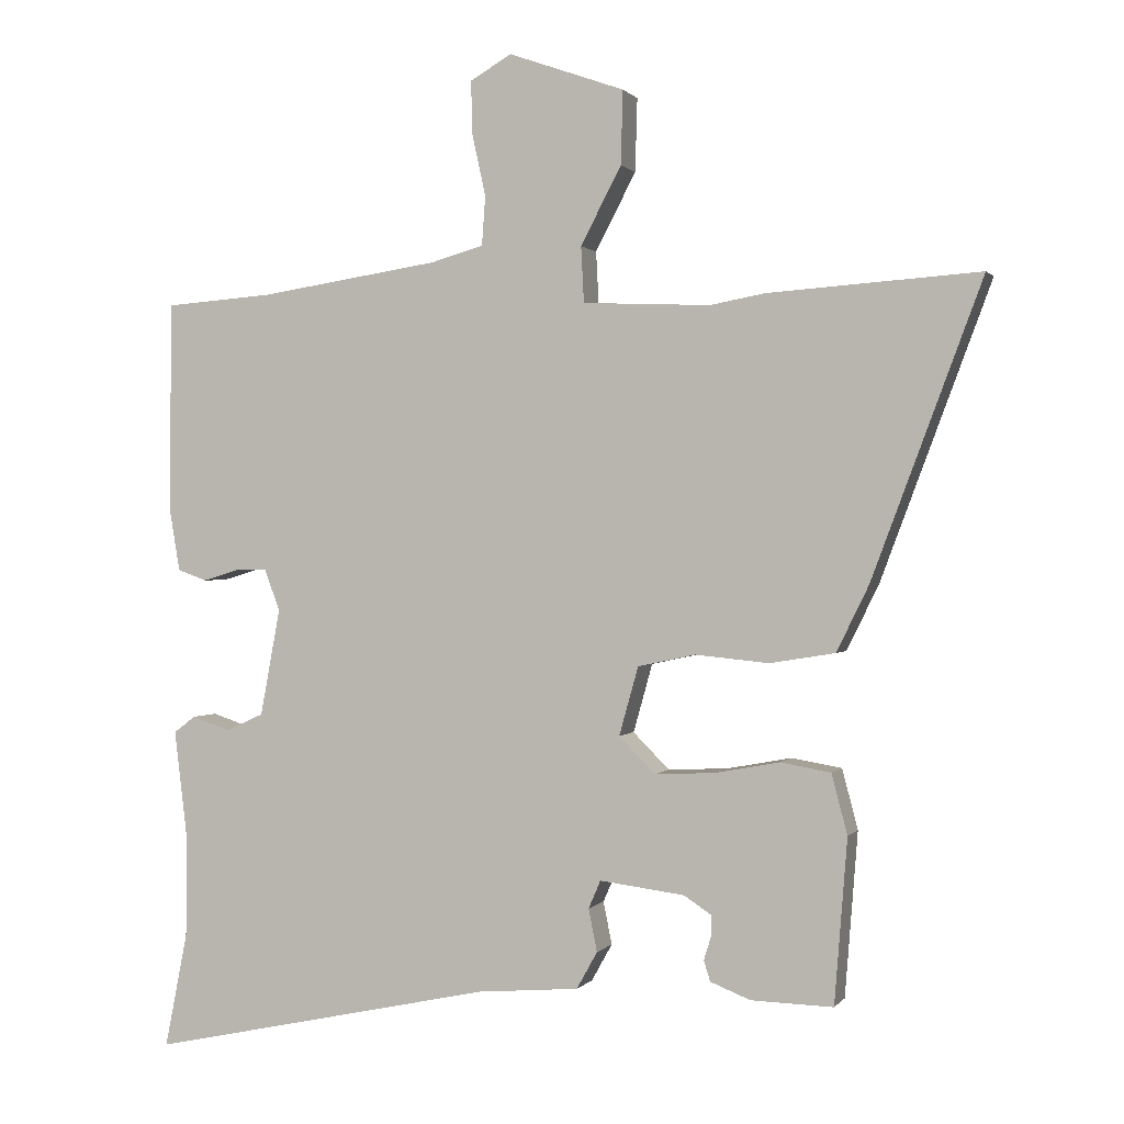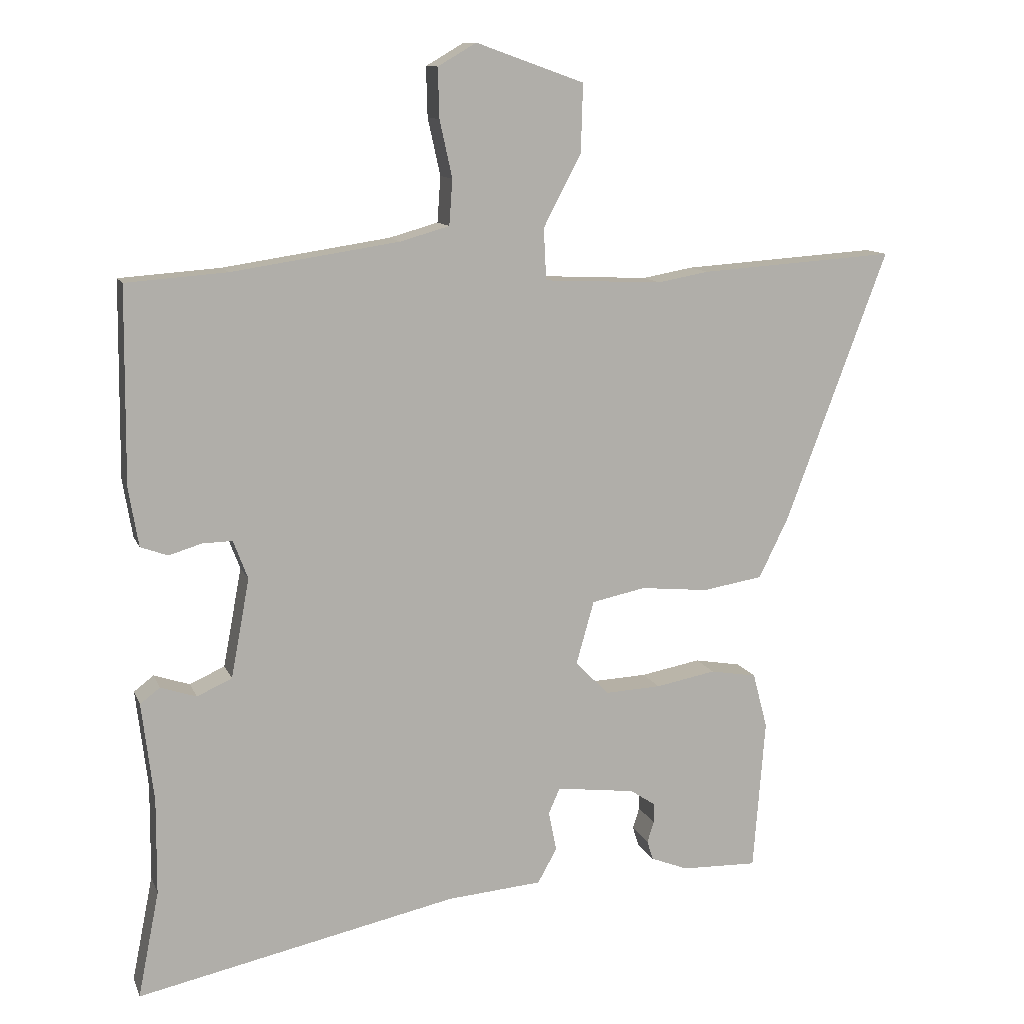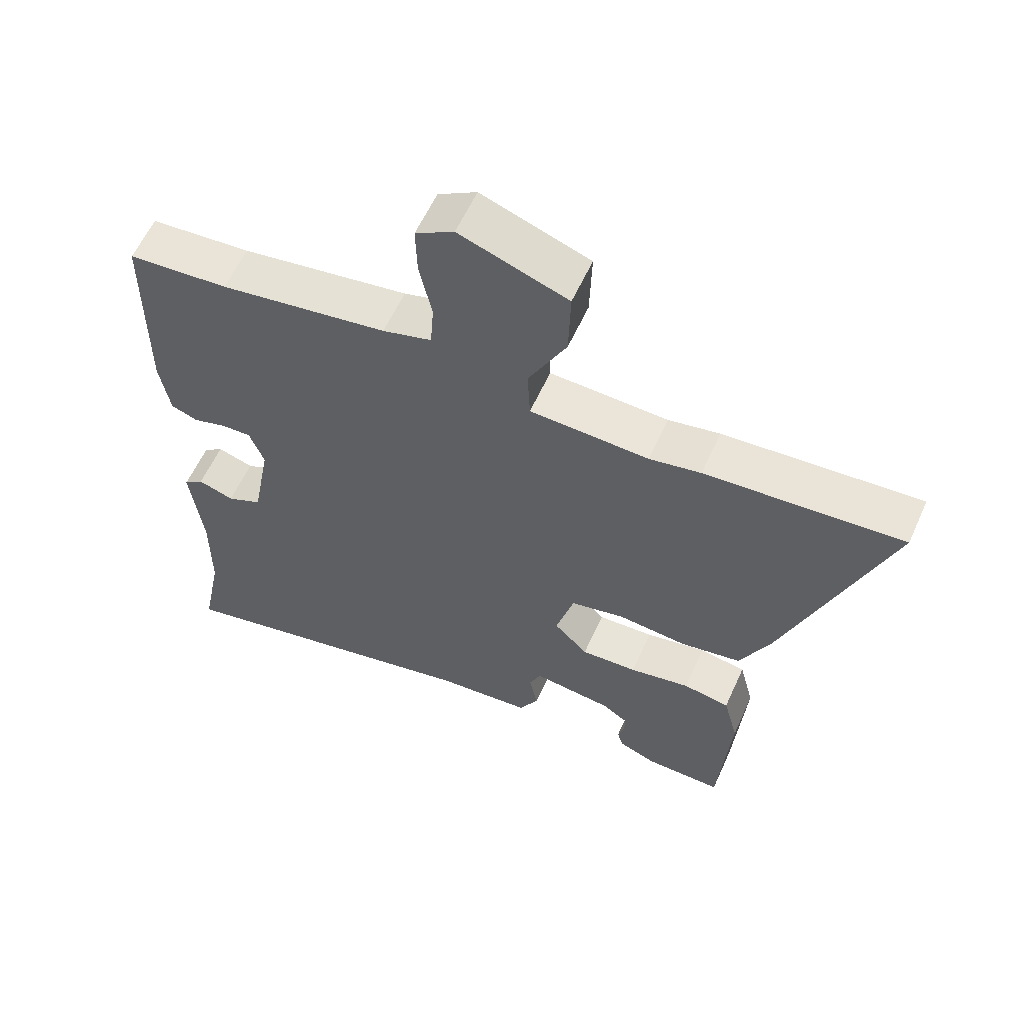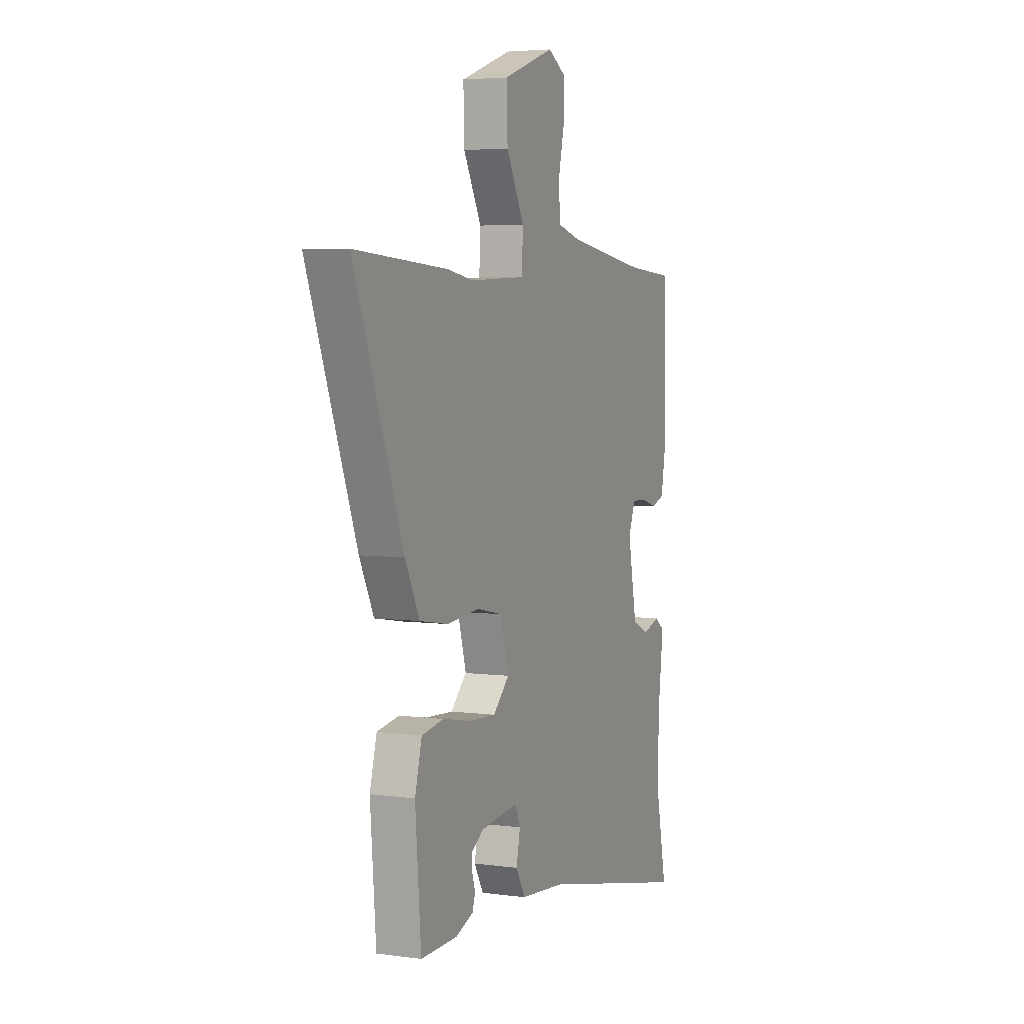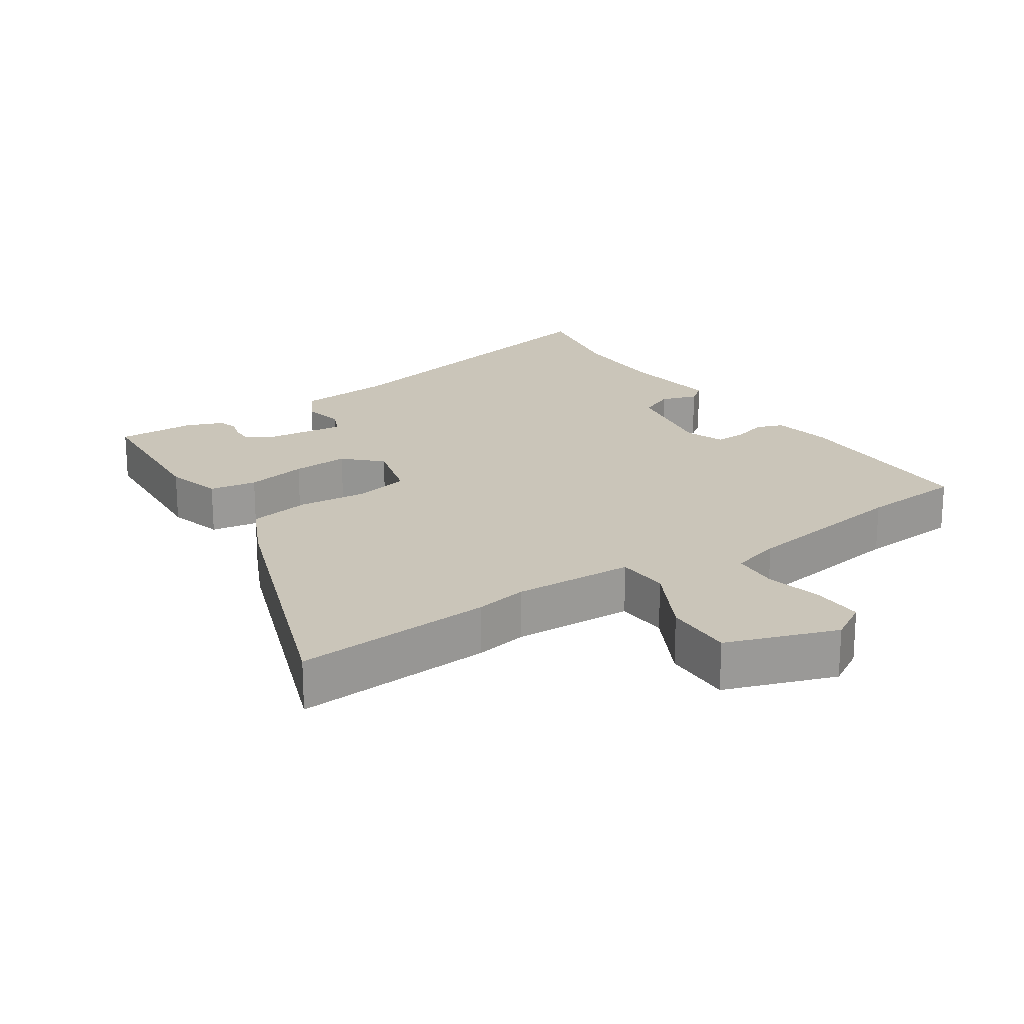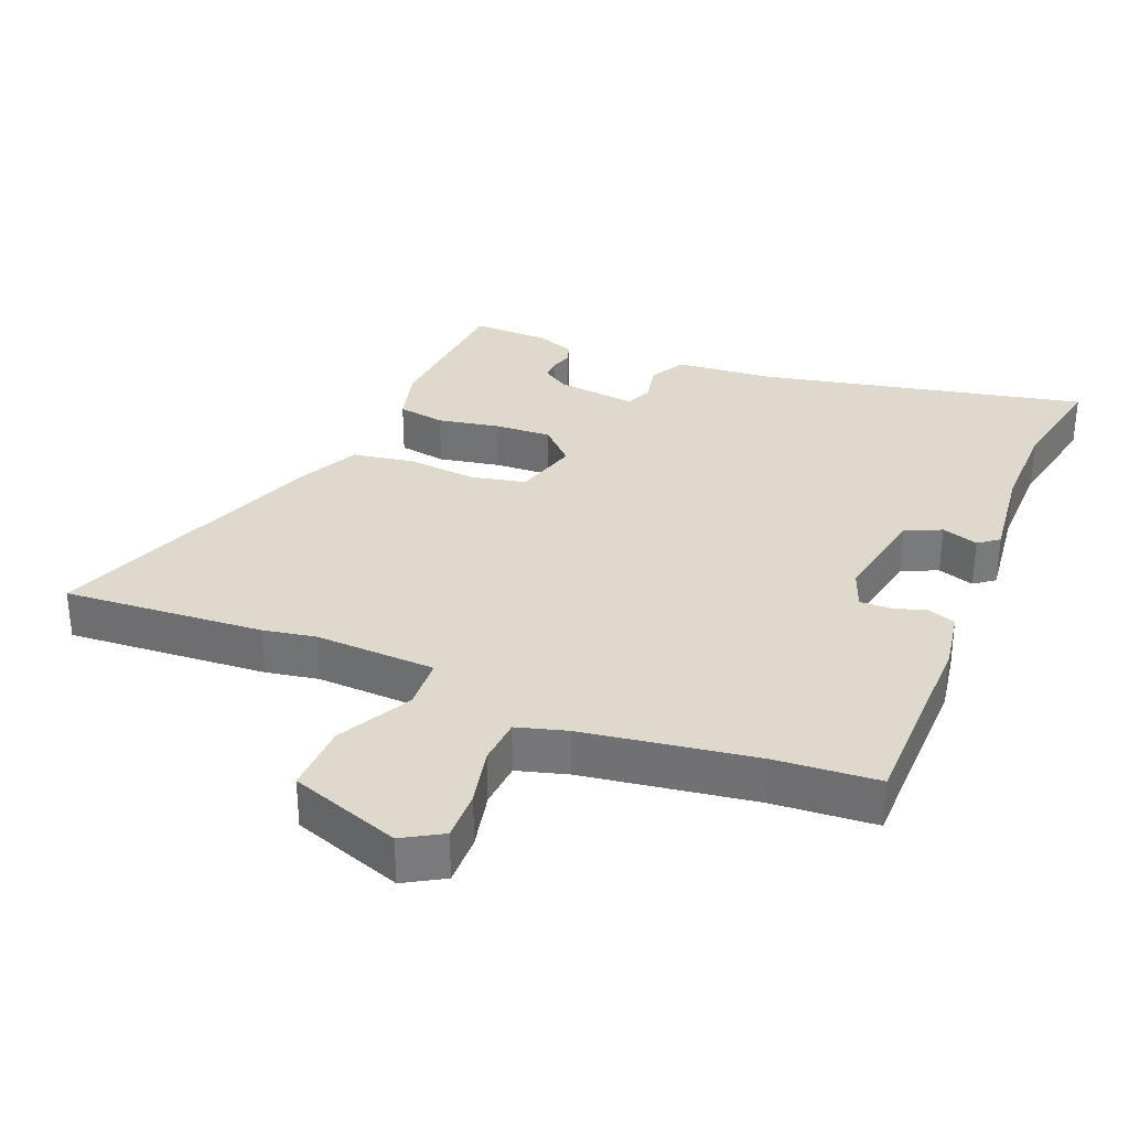
<metadata>
{"format":"obj","ext":"obj","renderer":"f3d","projection":"perspective","resolution":1024,"background":"white","views":[{"elev":0.6,"azim":-162.0,"up":"+Z"},{"elev":11.4,"azim":163.8,"up":"+Z"},{"elev":59.2,"azim":-155.8,"up":"+Z"},{"elev":4.6,"azim":-66.3,"up":"+Z"},{"elev":20.7,"azim":-34.2,"up":"+Y"},{"elev":32.2,"azim":22.1,"up":"+Y"}]}
</metadata>
<code>
v -0.675 0.07 0.512
v -0.379 0.07 0.492
v -0.302 0.07 0.478
v -0.123 0.07 0.486
v -0.119 0.07 0.564
v -0.176 0.07 0.673
v -0.179 0.07 0.776
v -0.016 0.07 0.834
v 0.042 0.07 0.8
v 0.04 0.07 0.725
v 0.021 0.07 0.639
v 0.026 0.07 0.57
v 0.1 0.07 0.549
v 0.353 0.07 0.511
v 0.505 0.07 0.5
v 0.508 0.07 0.205
v 0.493 0.07 0.116
v 0.452 0.07 0.101
v 0.402 0.07 0.116
v 0.357 0.07 0.117
v 0.335 0.07 0.059
v 0.363 0.07 -0.091
v 0.416 0.07 -0.115
v 0.47 0.07 -0.097
v 0.5 0.07 -0.12
v 0.482 0.07 -0.27
v 0.483 0.07 -0.415
v 0.515 0.07 -0.576
v 0.03 0.07 -0.472
v -0.113 0.07 -0.46
v -0.142 0.07 -0.408
v -0.13 0.07 -0.348
v -0.147 0.07 -0.309
v -0.266 0.07 -0.324
v -0.304 0.07 -0.349
v -0.304 0.07 -0.379
v -0.294 0.07 -0.411
v -0.303 0.07 -0.44
v -0.359 0.07 -0.462
v -0.474 0.07 -0.465
v -0.492 0.07 -0.235
v -0.47 0.07 -0.151
v -0.4 0.07 -0.139
v -0.309 0.07 -0.156
v -0.225 0.07 -0.16
v -0.174 0.07 -0.109
v -0.201 0.07 -0.013
v -0.282 0.07 0.004
v -0.385 0.07 -0.006
v -0.476 0.07 0.009
v -0.521 0.07 0.101
v -0.675 0 0.512
v -0.379 0 0.492
v -0.302 0 0.478
v -0.123 0 0.486
v -0.119 0 0.564
v -0.176 0 0.673
v -0.179 0 0.776
v -0.016 0 0.834
v 0.042 0 0.8
v 0.04 0 0.725
v 0.021 0 0.639
v 0.026 0 0.57
v 0.1 0 0.549
v 0.353 0 0.511
v 0.505 0 0.5
v 0.508 0 0.205
v 0.493 0 0.116
v 0.452 0 0.101
v 0.402 0 0.116
v 0.357 0 0.117
v 0.335 0 0.059
v 0.363 0 -0.091
v 0.416 0 -0.115
v 0.47 0 -0.097
v 0.5 0 -0.12
v 0.482 0 -0.27
v 0.483 0 -0.415
v 0.515 0 -0.576
v 0.03 0 -0.472
v -0.113 0 -0.46
v -0.142 0 -0.408
v -0.13 0 -0.348
v -0.147 0 -0.309
v -0.266 0 -0.324
v -0.304 0 -0.349
v -0.304 0 -0.379
v -0.294 0 -0.411
v -0.303 0 -0.44
v -0.359 0 -0.462
v -0.474 0 -0.465
v -0.492 0 -0.235
v -0.47 0 -0.151
v -0.4 0 -0.139
v -0.309 0 -0.156
v -0.225 0 -0.16
v -0.174 0 -0.109
v -0.201 0 -0.013
v -0.282 0 0.004
v -0.385 0 -0.006
v -0.476 0 0.009
v -0.521 0 0.101
f 1 2 3
f 51 1 3
f 50 51 3
f 49 50 3
f 48 49 3
f 47 48 3 4
f 46 47 4
f 42 43 44
f 41 42 44
f 40 41 44
f 39 40 44
f 38 39 44
f 36 37 38
f 36 38 44
f 35 36 44
f 34 35 44 45
f 29 30 31 32
f 29 32 33
f 28 29 33
f 27 28 33
f 26 27 33
f 25 26 33
f 24 25 33
f 23 24 33
f 34 45 46
f 33 34 46
f 23 33 46
f 22 23 46
f 17 18 19
f 16 17 19
f 15 16 19
f 14 15 19
f 13 14 19 20
f 12 13 20 21
f 9 10 11
f 8 9 11
f 7 8 11
f 6 7 11
f 5 6 11
f 4 5 11 12
f 21 22 46
f 12 21 46
f 4 12 46
f 54 53 52
f 54 52 102
f 54 102 101
f 54 101 100
f 54 100 99
f 55 54 99 98
f 55 98 97
f 95 94 93
f 95 93 92
f 95 92 91
f 95 91 90
f 95 90 89
f 89 88 87
f 95 89 87
f 95 87 86
f 96 95 86 85
f 83 82 81 80
f 84 83 80
f 84 80 79
f 84 79 78
f 84 78 77
f 84 77 76
f 84 76 75
f 84 75 74
f 97 96 85
f 97 85 84
f 97 84 74
f 97 74 73
f 70 69 68
f 70 68 67
f 70 67 66
f 70 66 65
f 71 70 65 64
f 72 71 64 63
f 62 61 60
f 62 60 59
f 62 59 58
f 62 58 57
f 62 57 56
f 63 62 56 55
f 97 73 72
f 97 72 63
f 97 63 55
f 1 52 53 2
f 2 53 54 3
f 3 54 55 4
f 4 55 56 5
f 5 56 57 6
f 6 57 58 7
f 7 58 59 8
f 8 59 60 9
f 9 60 61 10
f 10 61 62 11
f 11 62 63 12
f 12 63 64 13
f 13 64 65 14
f 14 65 66 15
f 15 66 67 16
f 16 67 68 17
f 17 68 69 18
f 18 69 70 19
f 19 70 71 20
f 20 71 72 21
f 21 72 73 22
f 22 73 74 23
f 23 74 75 24
f 24 75 76 25
f 25 76 77 26
f 26 77 78 27
f 27 78 79 28
f 28 79 80 29
f 29 80 81 30
f 30 81 82 31
f 31 82 83 32
f 32 83 84 33
f 33 84 85 34
f 34 85 86 35
f 35 86 87 36
f 36 87 88 37
f 37 88 89 38
f 38 89 90 39
f 39 90 91 40
f 40 91 92 41
f 41 92 93 42
f 42 93 94 43
f 43 94 95 44
f 44 95 96 45
f 45 96 97 46
f 46 97 98 47
f 47 98 99 48
f 48 99 100 49
f 49 100 101 50
f 50 101 102 51
f 51 102 52 1

</code>
